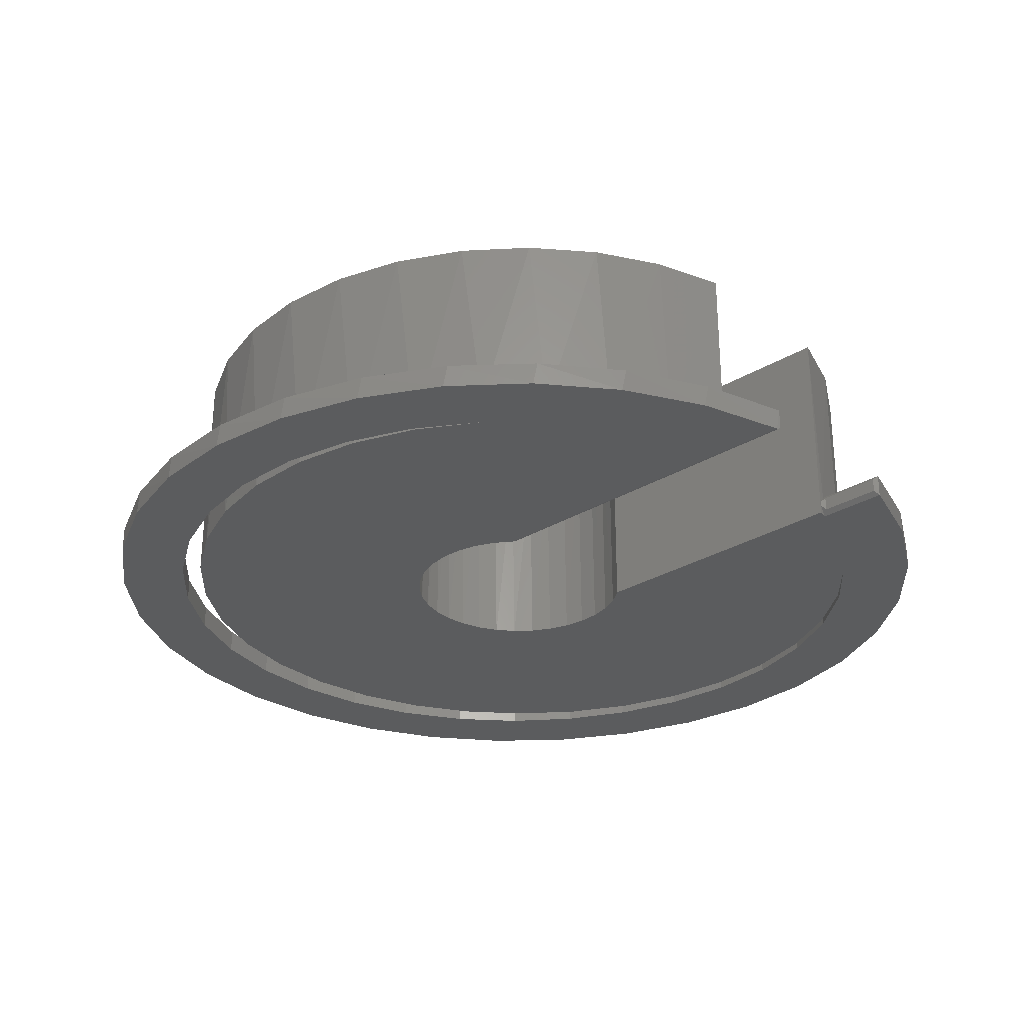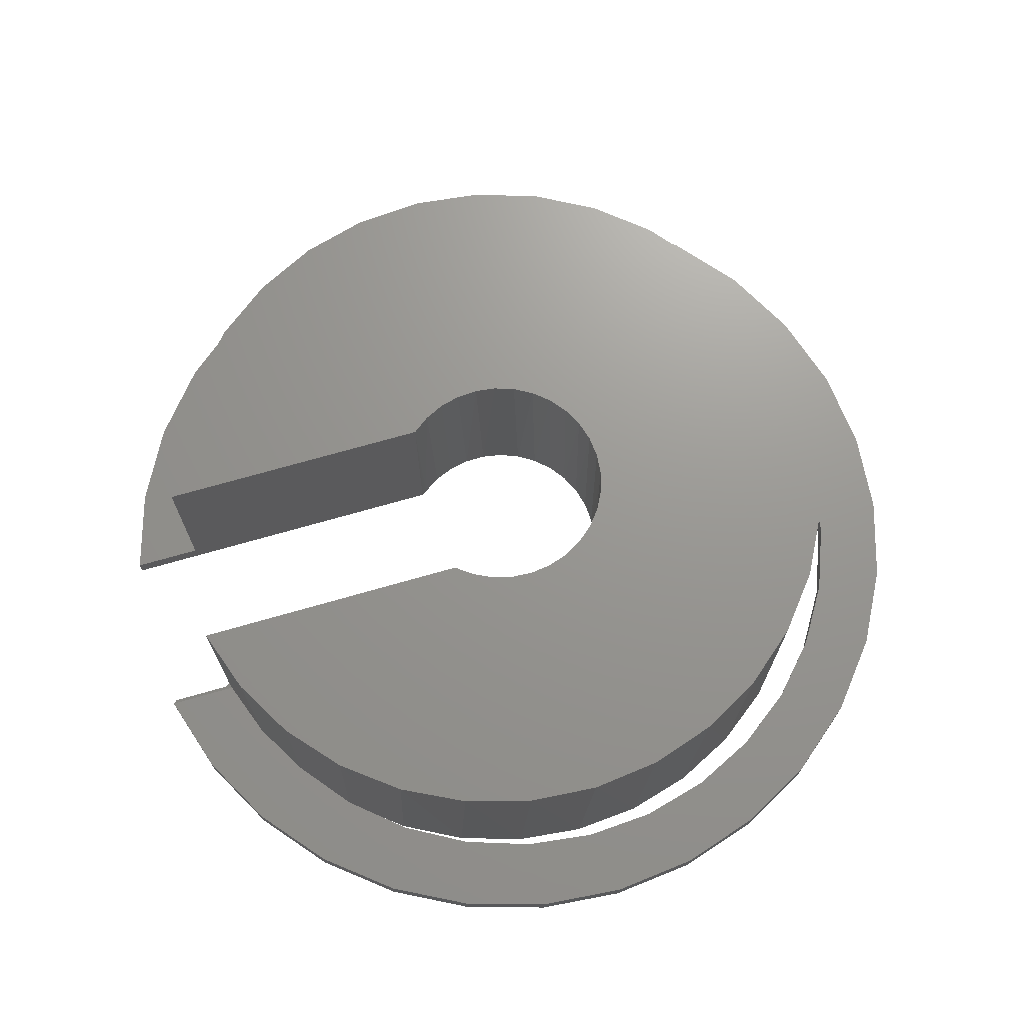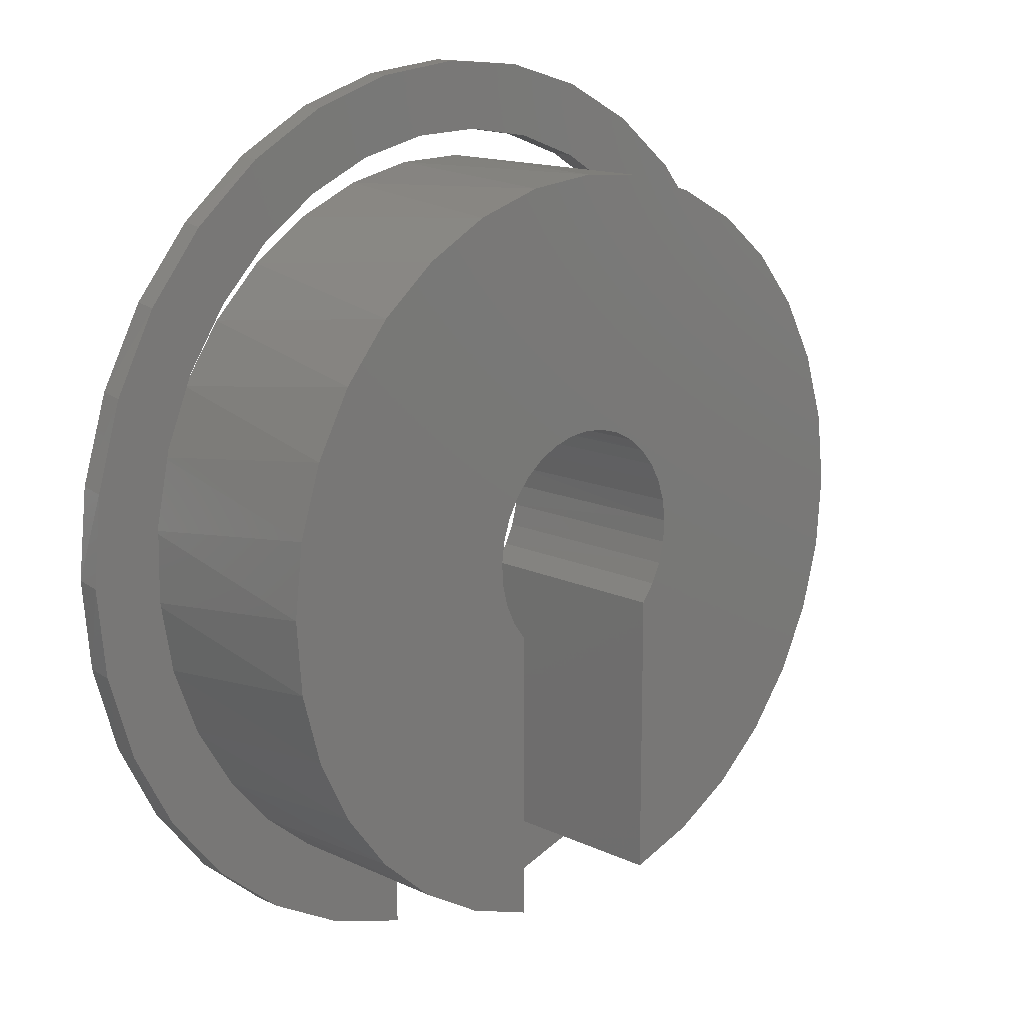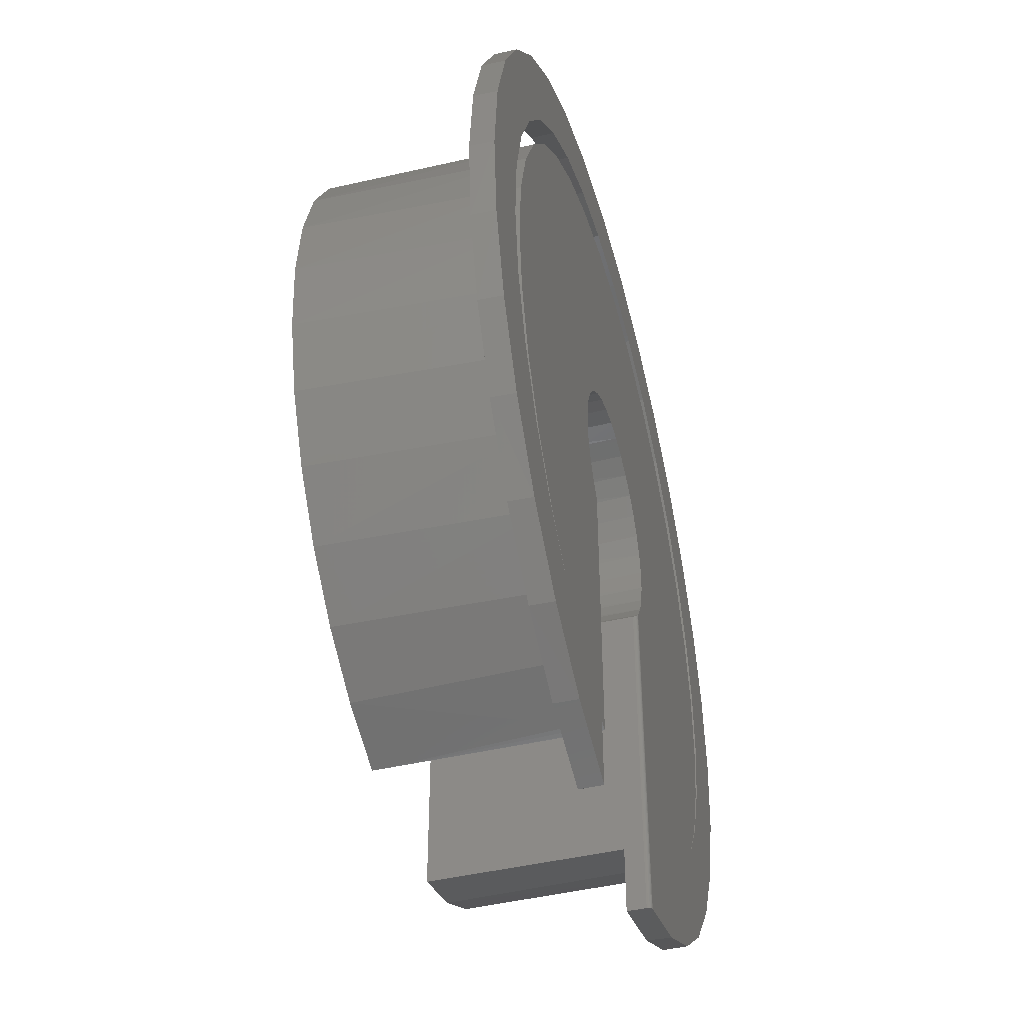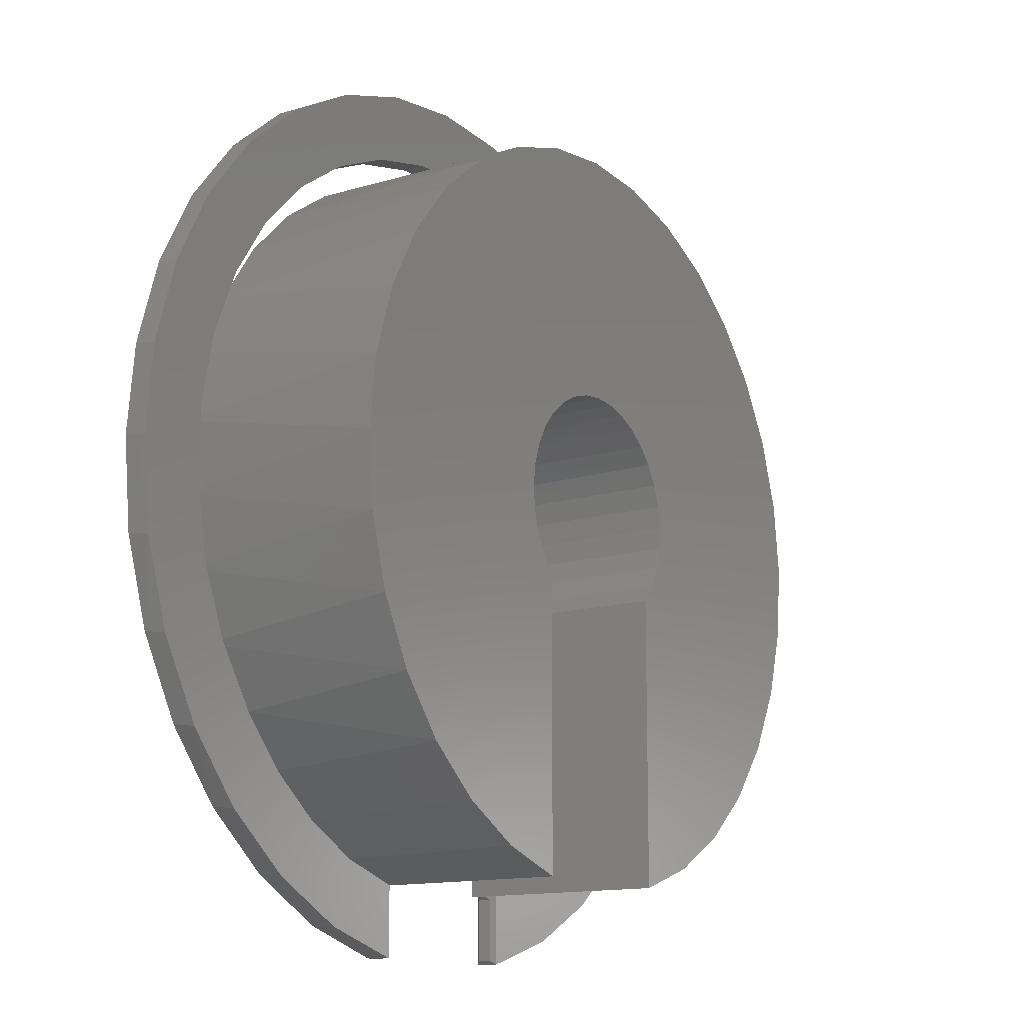
<metadata>
{"format":"stl","ext":"stl","renderer":"f3d","projection":"perspective","resolution":1024,"background":"white","views":[{"elev":-28.8,"azim":-47.7,"up":"+Z"},{"elev":70.3,"azim":73.9,"up":"+Z"},{"elev":14.8,"azim":-44.5,"up":"+Y"},{"elev":-45.0,"azim":105.2,"up":"+Y"},{"elev":-13.1,"azim":-55.4,"up":"+Y"}]}
</metadata>
<code>
# stl→obj: 249 verts, 498 faces
v -0.1484 -0.7344 0.007812
v -0.1499 -0.7341 0.003255
v -0.1488 -0.7343 0.005455
v -0.1538 -0.7333 0.0003855
v -0.1516 -0.7337 0.001507
v -0.1562 -0.7328 0
v -0.2909 -0.6912 0.03906
v -0.298 -0.6882 0
v -0.4223 -0.6211 0.03906
v -0.4285 -0.6169 0
v -0.5374 -0.5267 0.03906
v -0.5425 -0.5216 0
v -0.632 -0.4117 0.03906
v -0.6359 -0.406 0
v -0.7024 -0.2805 0.03906
v -0.705 -0.2744 0
v -0.7459 -0.1381 0.03906
v -0.7472 -0.1318 0
v -0.7609 0.01001 0.03906
v -0.7609 0.01616 0
v -0.7467 0.1582 0.03906
v -0.7455 0.164 0
v -0.7039 0.3008 0.03906
v -0.7017 0.306 0
v -0.6341 0.4324 0.03906
v -0.6311 0.4368 0
v -0.5401 0.5478 0.03906
v -0.5365 0.5514 0
v -0.4254 0.6427 0.03906
v -0.4213 0.6454 0
v -0.2944 0.7135 0.03906
v -0.2901 0.7153 0
v -0.1521 0.7574 0.03906
v -0.1478 0.7582 0
v -0.003987 0.7727 0.03906
v 8.488e-05 0.7727 0
v 0.1443 0.7589 0.03906
v 0.148 0.7582 0
v 0.287 0.7165 0.03906
v 0.2903 0.7152 0
v 0.4187 0.6472 0.03906
v 0.4215 0.6453 0
v 0.5344 0.5534 0.03906
v 0.5366 0.5513 0
v 0.6297 0.439 0.03906
v 0.6312 0.4367 0
v 0.7008 0.3082 0.03906
v 0.7018 0.3059 0
v 0.7451 0.166 0.03906
v 0.7455 0.1638 0
v 0.7608 0.01798 0.03906
v 0.7609 0.01599 0
v 0.7475 -0.1303 0.03906
v 0.7471 -0.132 0
v 0.7055 -0.2731 0.03906
v -0.1484 -0.7344 0.03906
v 0.1561 -0.7328 0.03906
v 0.1562 -0.7328 0
v 0.2983 -0.6881 0.03906
v 0.2979 -0.6883 0
v 0.4289 -0.6166 0.03906
v 0.4283 -0.617 0
v 0.5431 -0.521 0.03906
v 0.5424 -0.5217 0
v 0.6364 -0.4051 0.03906
v 0.6358 -0.4061 0
v 0.7049 -0.2745 0
v -0.198 0.01335 0
v -0.6261 -0.04716 0
v -0.1915 0.04953 0
v -0.1977 -0.02341 0
v -0.1903 -0.05944 0
v -0.07656 0.6535 0
v -0.4973 0.4224 0
v -0.4108 0.5096 0
v 0.07284 0.175 0
v 0.03789 0.1864 0
v 0.5772 0.2098 0
v 0.1852 0.03783 0
v 0.1741 0.07287 0
v 0.6178 -0.02062 0
v 0.1895 0.001317 0
v 0.1868 -0.03535 0
v 0.001421 0.191 0
v -0.03527 0.1887 0
v -0.5479 0.2923 0
v -0.4812 0.3889 0
v -0.3974 0.4714 0
v -0.2997 0.5366 0
v -0.1915 0.5822 0
v -0.07656 0.6068 0
v 0.04091 0.6093 0
v 0.1568 0.5897 0
v 0.2668 0.5487 0
v 0.3673 0.4877 0
v 0.4545 0.4089 0
v 0.5253 0.3152 0
v -0.6217 0.07025 0
v -0.1041 0.1637 0
v -0.1337 0.1419 0
v -0.1587 0.115 0
v -0.1782 0.08382 0
v -0.5953 0.1848 0
v -0.07086 0.1794 0
v -0.6083 -0.1633 0
v -0.1764 -0.09345 0
v -0.1562 -0.1242 0
v -0.5097 -0.3754 0
v -0.569 -0.274 0
v 0.6084 0.0965 0
v 0.1565 0.1052 0
v 0.1333 0.1336 0
v 0.105 0.1572 0
v 0.605 -0.1374 0
v 0.1392 -0.1334 0
v 0.1612 -0.1039 0
v 0.1773 -0.07086 0
v 0.1562 -0.6129 0
v 0.5705 -0.2497 0
v 0.5155 -0.3535 0
v 0.442 -0.4452 0
v 0.3526 -0.5214 0
v 0.1484 -0.6149 0
v 0.1392 -0.6172 0
v 0.0462 0.6564 0
v -0.1965 0.6273 0
v -0.3093 0.5787 0
v -0.6404 -0.03579 0
v -0.6385 0.08699 0
v -0.6132 0.2072 0
v -0.5656 0.3204 0
v -0.6189 -0.1567 0
v -0.5748 -0.2713 0
v 0.3869 0.5285 0
v 0.2822 0.5928 0
v 0.1673 0.6359 0
v 0.6343 0.1172 0
v 0.6034 0.2361 0
v 0.5505 0.3469 0
v 0.4774 0.4455 0
v 0.4483 -0.4445 0
v 0.5277 -0.3508 0
v 0.5877 -0.2437 0
v 0.6264 -0.1271 0
v 0.6421 -0.005331 0
v -0.1516 -0.1298 0.001555
v -0.1526 -0.1287 0.0009141
v -0.1537 -0.1274 0.0004335
v -0.1707 -0.1035 0.3594
v -0.1868 -0.06992 0.3594
v -0.1963 -0.03386 0.3594
v -0.1986 0.003325 0.3594
v -0.1938 0.04028 0.3594
v -0.1821 0.07564 0.3594
v -0.1638 0.1081 0.3594
v -0.1396 0.1365 0.3594
v -0.1105 0.1597 0.3594
v -0.07742 0.1769 0.3594
v -0.0417 0.1875 0.3594
v -0.004605 0.1911 0.3594
v 0.03249 0.1875 0.3594
v 0.06821 0.1769 0.3594
v 0.1013 0.1597 0.3594
v 0.1304 0.1365 0.3594
v 0.1546 0.1081 0.3594
v 0.1729 0.07564 0.3594
v 0.1846 0.04028 0.3594
v 0.1894 0.003325 0.3594
v -0.1484 -0.1334 0.007812
v -0.1488 -0.133 0.005398
v -0.1499 -0.1318 0.003256
v -0.1507 -0.1309 0.002341
v -0.1484 -0.1334 0.3594
v -0.1549 -0.1259 0.0001263
v 0.187 -0.03386 0.3594
v 0.1776 -0.06992 0.3594
v 0.1615 -0.1035 0.3594
v 0.1392 -0.1334 0.3594
v -0.1484 -0.6172 0.03906
v -0.1484 -0.6172 0.3594
v -0.5097 -0.3754 0.03906
v -0.4575 -0.4386 0.3594
v -0.5313 -0.3433 0.3594
v -0.4371 -0.4592 0.03906
v 0.1392 -0.6172 0.3594
v 0.1408 -0.6168 0.02365
v 0.1484 -0.6149 0.03125
v 0.1408 -0.6168 0.01541
v 0.1484 -0.6149 0.007812
v -0.2624 -0.5781 0.3594
v -0.3668 -0.5178 0.3594
v -0.3508 -0.5289 0.03906
v -0.5854 -0.2356 0.3594
v -0.6177 -0.1195 0.3594
v -0.627 0.0006834 0.3594
v -0.613 0.1204 0.3594
v -0.5761 0.2351 0.3594
v -0.5179 0.3406 0.3594
v -0.4404 0.4329 0.3594
v -0.3466 0.5086 0.3594
v -0.24 0.5647 0.3594
v -0.1245 0.5993 0.3594
v -0.004605 0.611 0.3594
v 0.1153 0.5993 0.3594
v 0.2308 0.5647 0.3594
v 0.3374 0.5086 0.3594
v 0.4312 0.4329 0.3594
v 0.5087 0.3406 0.3594
v 0.5669 0.2351 0.3594
v 0.6038 0.1204 0.3594
v 0.6178 0.0006834 0.3594
v 0.6085 -0.1195 0.3594
v 0.5762 -0.2356 0.3594
v 0.5221 -0.3433 0.3594
v 0.4483 -0.4386 0.3594
v 0.3576 -0.5178 0.3594
v 0.3526 -0.5214 0.03906
v 0.2532 -0.5781 0.3594
v 0.2584 -0.5757 0.03906
v 0.1562 -0.6129 0.03906
v -0.2536 -0.5821 0.03906
v 0.1484 -0.7266 0.03125
v 0.1484 -0.6228 0.03125
v 0.1484 -0.7266 0.007812
v 0.1484 -0.6228 0.007812
v -0.4108 0.5096 0.03906
v -0.4973 0.4224 0.03906
v -0.07656 0.6535 0.03906
v 0.0462 0.6564 0.03906
v -0.3093 0.5787 0.03906
v -0.1965 0.6273 0.03906
v -0.5656 0.3204 0.03906
v -0.6132 0.2072 0.03906
v -0.6385 0.08699 0.03906
v -0.6404 -0.03579 0.03906
v -0.6189 -0.1567 0.03906
v -0.5748 -0.2713 0.03906
v 0.1673 0.6359 0.03906
v 0.2822 0.5928 0.03906
v 0.3869 0.5285 0.03906
v 0.4774 0.4455 0.03906
v 0.5505 0.3469 0.03906
v 0.6034 0.2361 0.03906
v 0.6343 0.1172 0.03906
v 0.6421 -0.005331 0.03906
v 0.6264 -0.1271 0.03906
v 0.5877 -0.2437 0.03906
v 0.5277 -0.3508 0.03906
v 0.4483 -0.4445 0.03906
f 1 2 3
f 4 5 2
f 6 7 8
f 8 7 9
f 8 9 10
f 10 9 11
f 10 11 12
f 12 11 13
f 12 13 14
f 14 13 15
f 14 15 16
f 16 15 17
f 16 17 18
f 18 17 19
f 18 19 20
f 20 19 21
f 20 21 22
f 22 21 23
f 22 23 24
f 24 23 25
f 24 25 26
f 26 25 27
f 26 27 28
f 28 27 29
f 28 29 30
f 30 29 31
f 30 31 32
f 32 31 33
f 32 33 34
f 34 33 35
f 34 35 36
f 36 35 37
f 36 37 38
f 38 37 39
f 38 39 40
f 40 39 41
f 40 41 42
f 42 41 43
f 42 43 44
f 44 43 45
f 44 45 46
f 46 45 47
f 46 47 48
f 48 47 49
f 48 49 50
f 50 49 51
f 50 51 52
f 52 51 53
f 52 53 54
f 54 53 55
f 56 7 6
f 56 6 4
f 56 4 2
f 56 2 1
f 57 58 59
f 59 58 60
f 59 60 61
f 61 60 62
f 61 62 63
f 63 62 64
f 63 64 65
f 65 64 66
f 65 66 55
f 55 66 67
f 55 67 54
f 68 69 70
f 69 68 71
f 72 69 71
f 73 30 32
f 74 26 75
f 76 77 78
f 79 80 81
f 82 79 81
f 81 83 82
f 84 85 86
f 84 86 87
f 84 87 88
f 84 88 89
f 84 89 90
f 84 90 91
f 84 91 92
f 84 92 93
f 84 93 94
f 84 94 95
f 84 95 96
f 84 96 97
f 84 97 78
f 84 78 77
f 98 99 100
f 98 100 101
f 98 101 102
f 98 102 70
f 98 70 69
f 103 86 85
f 103 85 104
f 103 104 99
f 103 99 98
f 105 69 72
f 105 72 106
f 105 106 107
f 105 107 6
f 6 8 10
f 6 10 12
f 6 12 14
f 6 14 108
f 6 108 109
f 6 109 105
f 110 81 80
f 110 80 111
f 110 111 112
f 110 112 113
f 110 113 76
f 110 76 78
f 114 115 116
f 114 116 117
f 114 117 83
f 114 83 81
f 118 114 119
f 118 119 120
f 118 120 121
f 118 121 122
f 118 122 64
f 118 64 62
f 118 62 60
f 118 60 58
f 115 114 118
f 115 118 123
f 115 123 124
f 32 34 73
f 73 34 36
f 73 36 125
f 73 126 30
f 30 126 127
f 30 127 28
f 28 127 75
f 28 75 26
f 128 20 129
f 129 20 22
f 129 22 130
f 130 22 24
f 130 24 131
f 131 24 26
f 131 26 74
f 132 20 128
f 20 132 18
f 18 132 133
f 18 133 16
f 16 133 108
f 16 108 14
f 134 135 44
f 44 135 136
f 44 136 42
f 42 136 125
f 42 125 40
f 40 125 36
f 40 36 38
f 137 138 50
f 50 138 139
f 50 139 48
f 48 139 140
f 48 140 46
f 46 140 134
f 46 134 44
f 141 142 66
f 66 142 143
f 66 143 67
f 67 143 144
f 67 144 54
f 54 144 145
f 54 145 52
f 52 145 137
f 52 137 50
f 141 66 122
f 122 66 64
f 146 147 148
f 106 149 107
f 150 149 106
f 72 150 106
f 151 150 72
f 71 151 72
f 152 151 71
f 68 152 71
f 153 152 68
f 70 153 68
f 154 153 70
f 102 154 70
f 155 154 102
f 101 155 102
f 156 155 101
f 100 156 101
f 157 156 100
f 99 157 100
f 158 157 99
f 104 158 99
f 159 158 104
f 85 159 104
f 160 159 85
f 84 160 85
f 161 160 84
f 77 161 84
f 162 161 77
f 76 162 77
f 163 162 76
f 113 163 76
f 164 163 113
f 112 164 113
f 165 164 112
f 111 165 112
f 166 165 111
f 80 166 111
f 167 166 80
f 79 167 80
f 168 167 79
f 146 169 170
f 146 170 171
f 146 171 172
f 173 169 146
f 173 146 148
f 173 148 174
f 173 174 107
f 173 107 149
f 79 82 168
f 168 82 83
f 168 83 175
f 175 83 117
f 175 117 176
f 176 117 116
f 176 116 177
f 177 116 115
f 177 115 178
f 179 56 1
f 179 1 169
f 179 169 173
f 179 173 180
f 169 3 170
f 169 1 3
f 6 174 4
f 6 107 174
f 170 3 2
f 170 2 171
f 172 171 2
f 2 5 172
f 172 5 146
f 147 146 5
f 5 4 147
f 147 4 148
f 174 148 4
f 181 182 183
f 181 184 182
f 185 186 187
f 185 124 186
f 124 188 186
f 124 123 188
f 123 189 188
f 123 118 189
f 190 191 192
f 184 192 191
f 191 182 184
f 105 109 193
f 193 194 105
f 69 105 194
f 194 195 69
f 98 69 195
f 195 196 98
f 103 98 196
f 196 197 103
f 86 103 197
f 197 198 86
f 87 86 198
f 198 199 87
f 87 199 88
f 88 199 200
f 88 200 89
f 89 200 201
f 89 201 90
f 90 201 202
f 90 202 91
f 91 202 203
f 91 203 92
f 92 203 204
f 92 204 93
f 93 204 205
f 93 205 94
f 94 205 206
f 94 206 95
f 95 206 207
f 95 207 96
f 96 207 208
f 96 208 97
f 97 208 209
f 97 209 78
f 78 209 210
f 78 210 110
f 110 210 211
f 110 211 81
f 81 211 212
f 81 212 114
f 114 212 213
f 114 213 119
f 119 213 214
f 119 214 120
f 120 214 215
f 120 215 121
f 121 215 216
f 217 122 121
f 217 121 216
f 217 216 218
f 217 218 219
f 220 219 218
f 220 218 185
f 220 185 187
f 108 181 109
f 109 181 183
f 109 183 193
f 179 180 221
f 221 180 190
f 221 190 192
f 222 223 224
f 224 223 225
f 189 225 188
f 58 224 118
f 118 224 225
f 118 225 189
f 186 223 187
f 187 223 220
f 220 223 222
f 220 222 57
f 157 158 196
f 156 157 196
f 156 196 155
f 151 194 150
f 149 150 194
f 173 149 194
f 210 162 163
f 210 163 164
f 164 165 210
f 212 175 176
f 212 176 177
f 178 212 177
f 197 196 158
f 197 158 159
f 197 159 160
f 197 160 209
f 197 209 208
f 197 208 198
f 195 194 151
f 195 151 152
f 195 152 153
f 195 153 154
f 195 154 155
f 195 155 196
f 180 173 194
f 180 194 193
f 180 193 183
f 180 183 182
f 180 182 191
f 180 191 190
f 209 160 161
f 209 161 162
f 209 162 210
f 211 210 165
f 211 165 166
f 211 166 167
f 211 167 168
f 211 168 175
f 211 175 212
f 185 218 216
f 185 216 215
f 185 215 214
f 185 214 213
f 185 213 212
f 185 212 178
f 198 208 199
f 199 208 207
f 199 207 200
f 200 207 206
f 200 206 201
f 201 206 205
f 201 205 202
f 202 205 204
f 202 204 203
f 186 188 223
f 223 188 225
f 33 37 35
f 226 25 227
f 31 29 228
f 31 228 229
f 31 229 39
f 31 39 37
f 31 37 33
f 9 7 56
f 9 56 179
f 9 179 221
f 9 221 192
f 9 192 11
f 25 226 27
f 27 226 230
f 27 230 29
f 29 230 231
f 29 231 228
f 227 25 232
f 232 25 23
f 232 23 233
f 233 23 21
f 233 21 234
f 234 21 19
f 234 19 235
f 235 19 236
f 236 19 17
f 236 17 237
f 237 17 15
f 237 15 181
f 181 15 13
f 181 13 184
f 184 13 11
f 184 11 192
f 39 229 41
f 41 229 238
f 41 238 43
f 43 238 239
f 43 239 240
f 43 240 45
f 45 240 241
f 45 241 47
f 47 241 242
f 47 242 49
f 49 242 243
f 49 243 244
f 49 244 51
f 51 244 245
f 51 245 53
f 53 245 246
f 53 246 55
f 55 246 247
f 55 247 65
f 65 247 248
f 65 248 249
f 65 249 63
f 63 249 217
f 63 217 61
f 61 217 219
f 61 219 220
f 57 59 220
f 220 59 61
f 57 222 58
f 58 222 224
f 125 228 73
f 73 228 231
f 73 231 126
f 126 231 230
f 126 230 127
f 127 230 226
f 127 226 75
f 75 226 227
f 75 227 74
f 74 227 232
f 74 232 131
f 131 232 233
f 131 233 130
f 130 233 234
f 130 234 129
f 129 234 235
f 129 235 128
f 128 235 236
f 128 236 132
f 132 236 237
f 132 237 133
f 133 237 181
f 133 181 108
f 228 125 229
f 229 125 136
f 229 136 238
f 238 136 135
f 238 135 239
f 239 135 134
f 239 134 240
f 240 134 140
f 240 140 241
f 241 140 139
f 241 139 242
f 242 139 138
f 242 138 243
f 243 138 137
f 243 137 244
f 244 137 145
f 244 145 245
f 245 145 144
f 245 144 246
f 246 144 143
f 246 143 247
f 247 143 142
f 247 142 248
f 248 142 141
f 248 141 249
f 249 141 122
f 249 122 217
f 185 178 124
f 124 178 115

</code>
